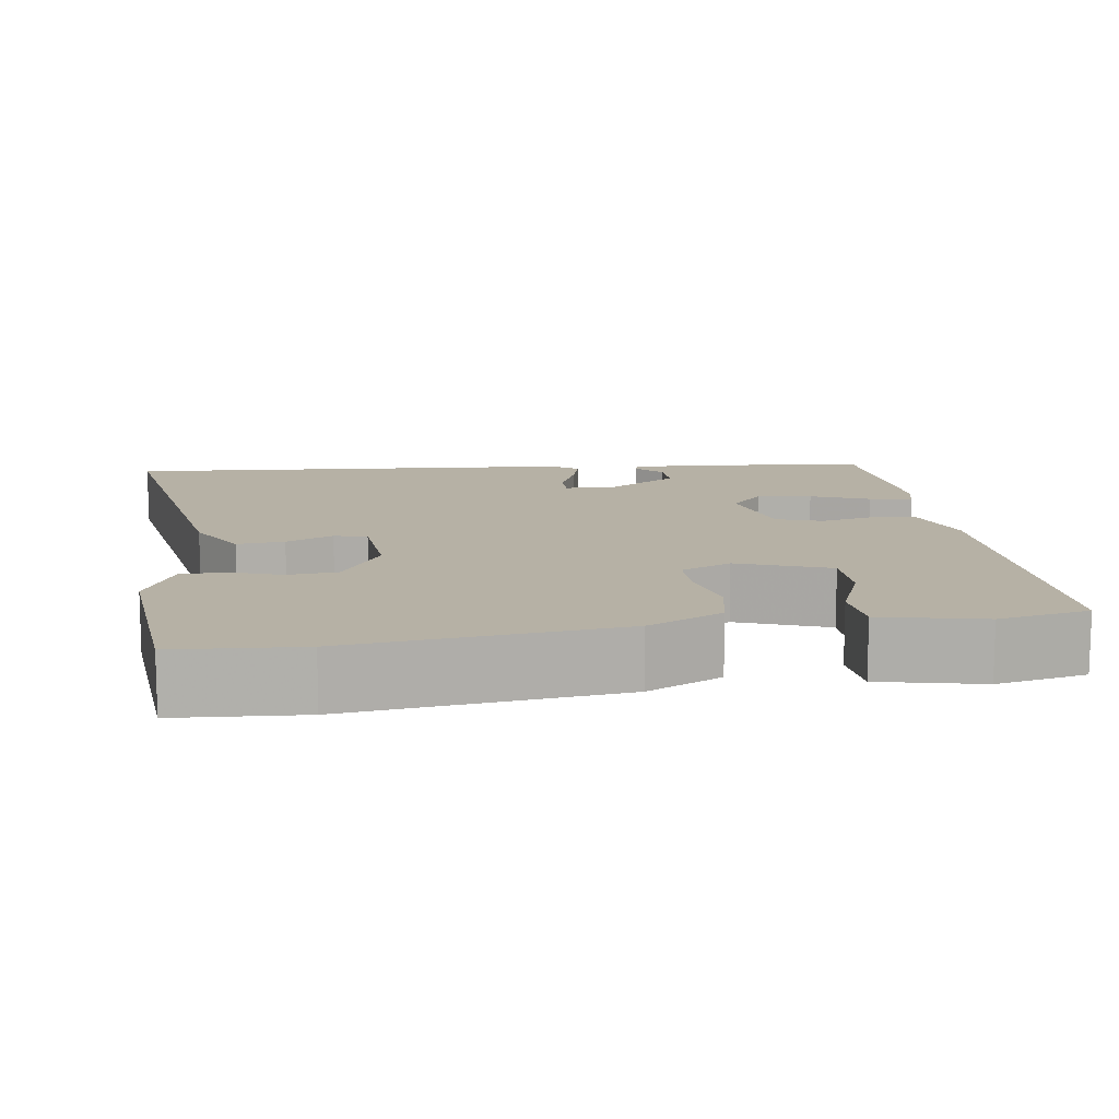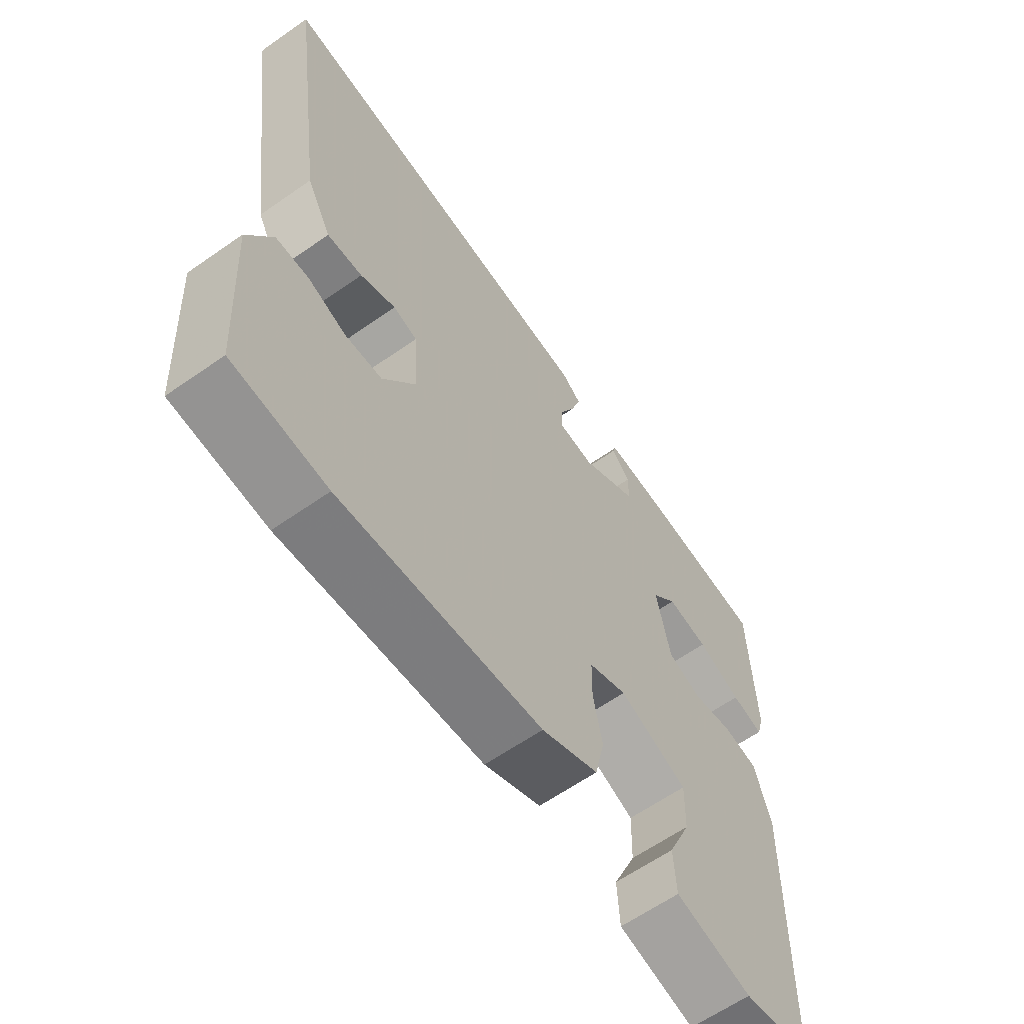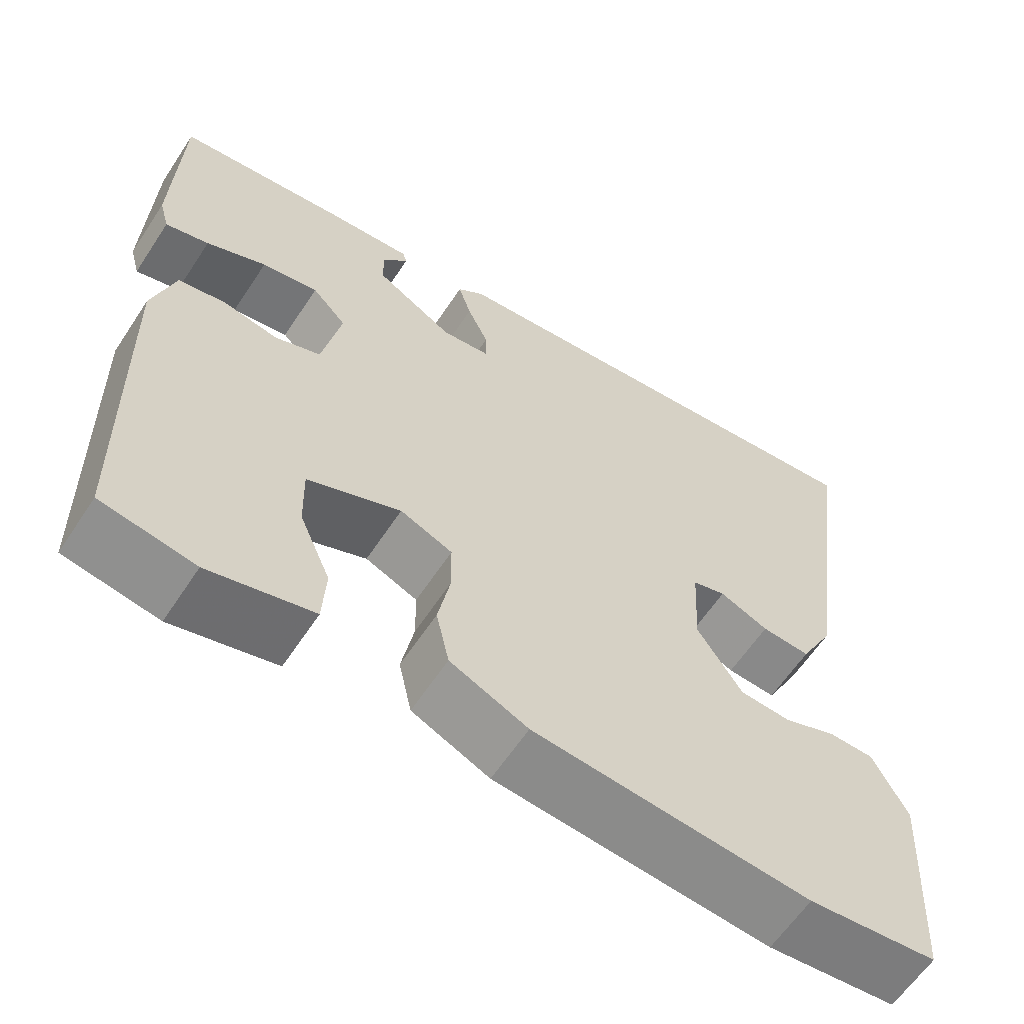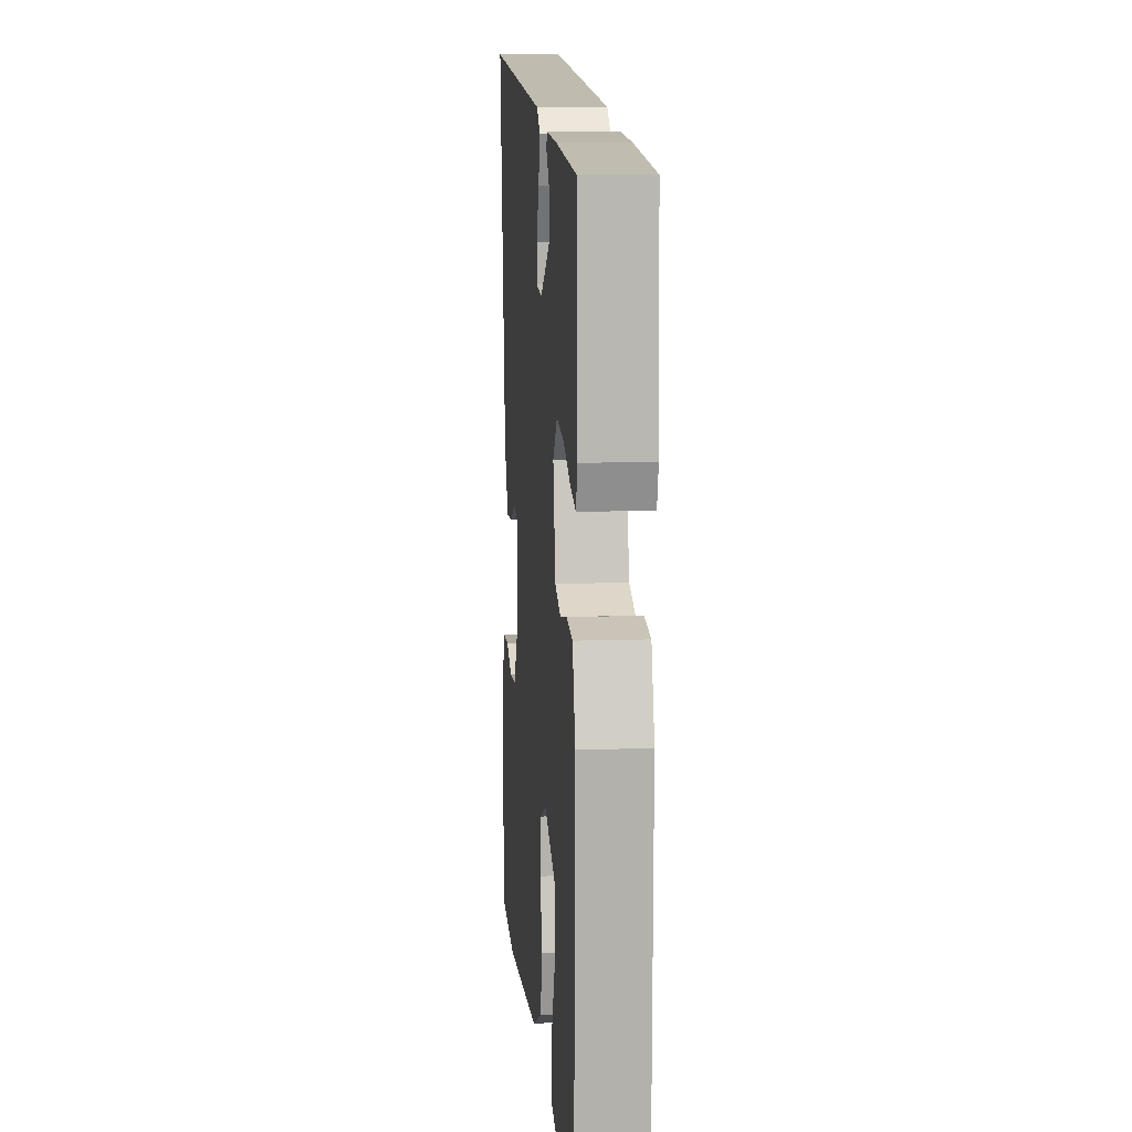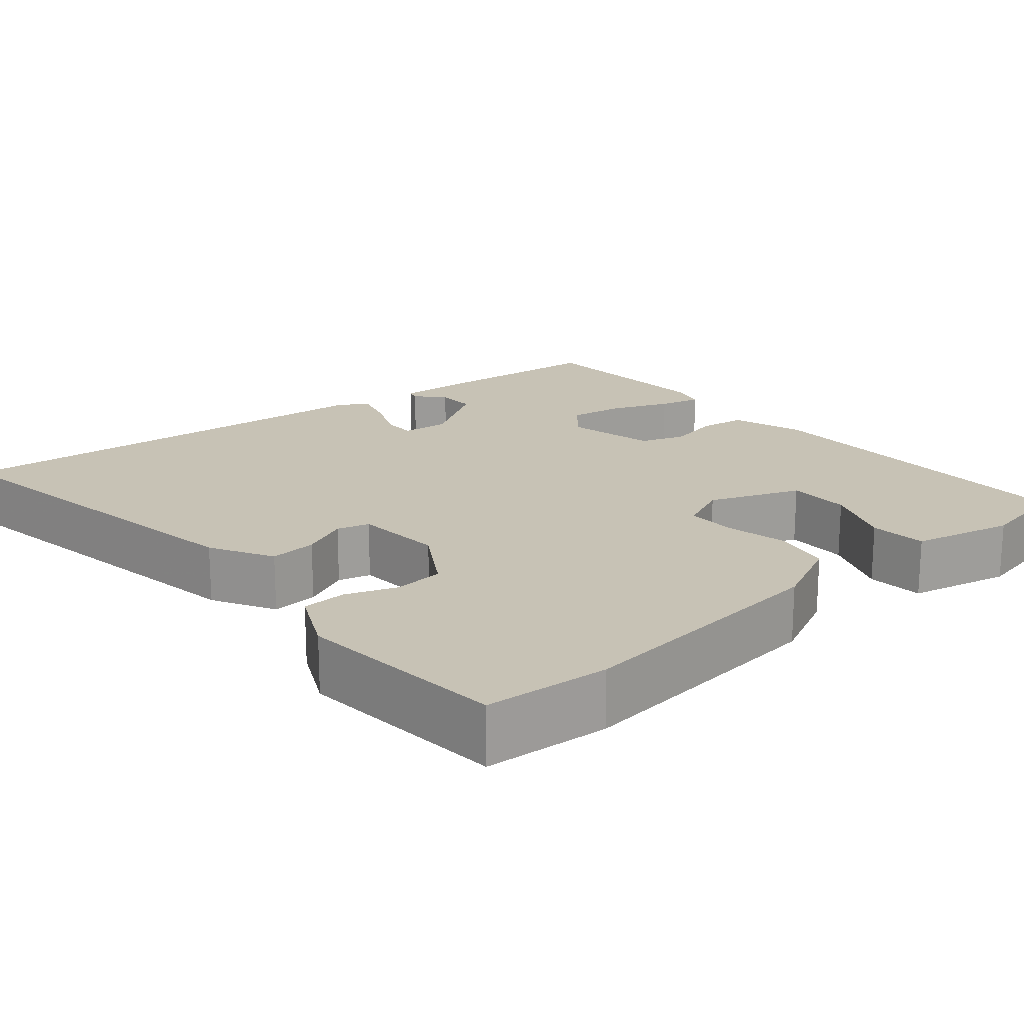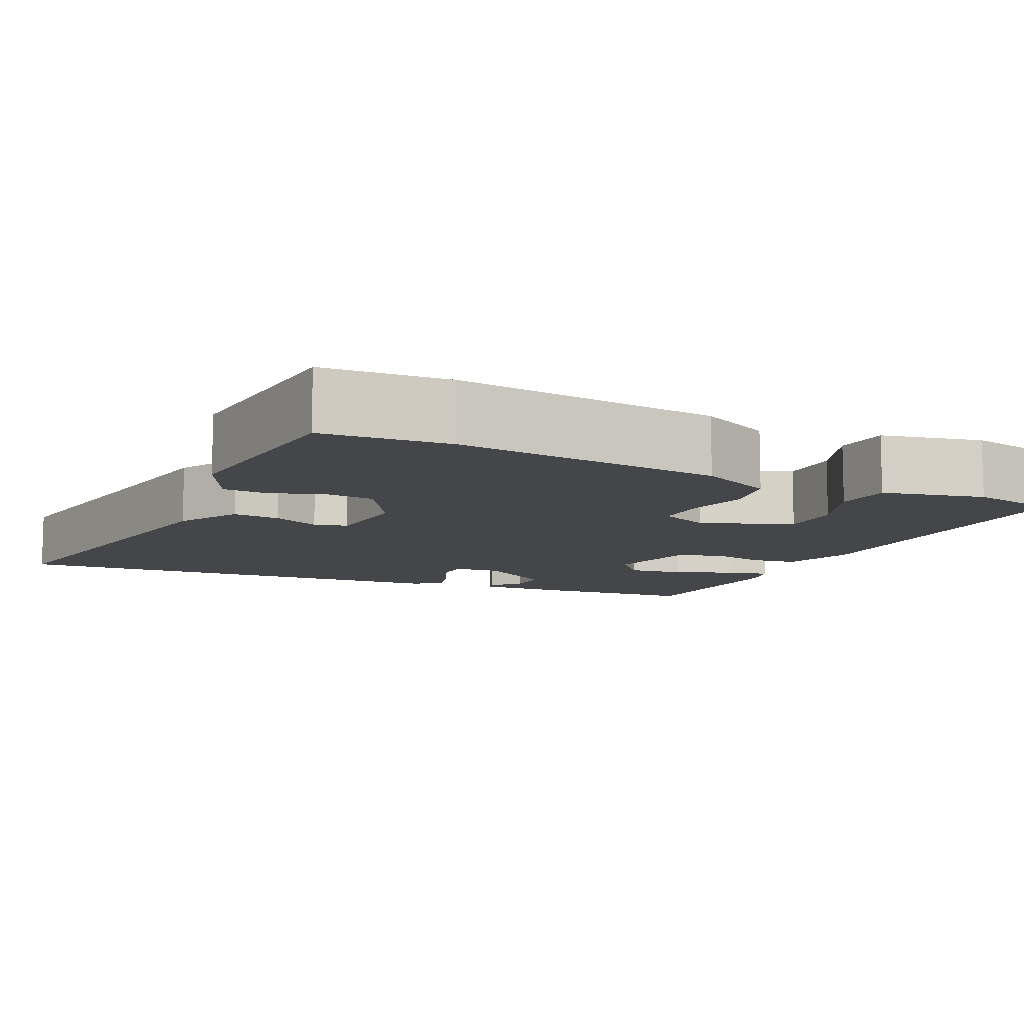
<metadata>
{"format":"obj","ext":"obj","renderer":"f3d","projection":"perspective","resolution":1024,"background":"white","views":[{"elev":12.0,"azim":170.2,"up":"+Y"},{"elev":-62.8,"azim":125.3,"up":"+Z"},{"elev":-61.5,"azim":-33.3,"up":"+Z"},{"elev":10.0,"azim":-95.0,"up":"+Z"},{"elev":19.0,"azim":138.4,"up":"+Y"},{"elev":-9.8,"azim":153.1,"up":"+Y"}]}
</metadata>
<code>
v -0.481 0.07 0.44
v -0.274 0.07 0.463
v -0.169 0.07 0.471
v -0.164 0.07 0.454
v -0.195 0.07 0.418
v -0.195 0.07 0.368
v -0.099 0.07 0.31
v -0.039 0.07 0.317
v -0.04 0.07 0.359
v -0.066 0.07 0.416
v -0.082 0.07 0.467
v -0.049 0.07 0.493
v 0.526 0.07 0.551
v 0.462 0.07 0.09
v 0.42 0.07 0.01
v 0.36 0.07 0.014
v 0.3 0.07 0.04
v 0.259 0.07 0.028
v 0.253 0.07 -0.085
v 0.308 0.07 -0.17
v 0.371 0.07 -0.174
v 0.435 0.07 -0.149
v 0.491 0.07 -0.15
v 0.533 0.07 -0.232
v 0.516 0.07 -0.498
v 0.358 0.07 -0.513
v 0.02 0.07 -0.483
v -0.075 0.07 -0.44
v -0.091 0.07 -0.368
v -0.076 0.07 -0.29
v -0.077 0.07 -0.226
v -0.141 0.07 -0.199
v -0.255 0.07 -0.246
v -0.253 0.07 -0.325
v -0.215 0.07 -0.412
v -0.219 0.07 -0.484
v -0.346 0.07 -0.516
v -0.46 0.07 -0.496
v -0.47 0.07 -0.059
v -0.443 0.07 0.033
v -0.385 0.07 0.043
v -0.318 0.07 0.03
v -0.262 0.07 0.051
v -0.239 0.07 0.166
v -0.281 0.07 0.211
v -0.35 0.07 0.199
v -0.423 0.07 0.167
v -0.476 0.07 0.153
v -0.488 0.07 0.197
v -0.481 0 0.44
v -0.274 0 0.463
v -0.169 0 0.471
v -0.164 0 0.454
v -0.195 0 0.418
v -0.195 0 0.368
v -0.099 0 0.31
v -0.039 0 0.317
v -0.04 0 0.359
v -0.066 0 0.416
v -0.082 0 0.467
v -0.049 0 0.493
v 0.526 0 0.551
v 0.462 0 0.09
v 0.42 0 0.01
v 0.36 0 0.014
v 0.3 0 0.04
v 0.259 0 0.028
v 0.253 0 -0.085
v 0.308 0 -0.17
v 0.371 0 -0.174
v 0.435 0 -0.149
v 0.491 0 -0.15
v 0.533 0 -0.232
v 0.516 0 -0.498
v 0.358 0 -0.513
v 0.02 0 -0.483
v -0.075 0 -0.44
v -0.091 0 -0.368
v -0.076 0 -0.29
v -0.077 0 -0.226
v -0.141 0 -0.199
v -0.255 0 -0.246
v -0.253 0 -0.325
v -0.215 0 -0.412
v -0.219 0 -0.484
v -0.346 0 -0.516
v -0.46 0 -0.496
v -0.47 0 -0.059
v -0.443 0 0.033
v -0.385 0 0.043
v -0.318 0 0.03
v -0.262 0 0.051
v -0.239 0 0.166
v -0.281 0 0.211
v -0.35 0 0.199
v -0.423 0 0.167
v -0.476 0 0.153
v -0.488 0 0.197
f 46 47 48 49
f 45 46 49 1
f 44 45 1 2
f 39 40 41 42
f 39 42 43
f 38 39 43
f 37 38 43
f 34 35 36 37
f 33 34 37
f 33 37 43 44
f 27 28 29 30
f 27 30 31
f 26 27 31
f 25 26 31
f 24 25 31
f 21 22 23 24
f 20 21 24 31
f 19 20 31 32
f 14 15 16 17
f 14 17 18
f 13 14 18
f 12 13 18
f 9 10 11 12
f 9 12 18 19
f 2 3 4 5
f 44 2 5 6
f 32 33 44 6
f 19 32 6 7
f 8 9 19
f 7 8 19
f 98 97 96 95
f 50 98 95 94
f 51 50 94 93
f 91 90 89 88
f 92 91 88
f 92 88 87
f 92 87 86
f 86 85 84 83
f 86 83 82
f 93 92 86 82
f 79 78 77 76
f 80 79 76
f 80 76 75
f 80 75 74
f 80 74 73
f 73 72 71 70
f 80 73 70 69
f 81 80 69 68
f 66 65 64 63
f 67 66 63
f 67 63 62
f 67 62 61
f 61 60 59 58
f 68 67 61 58
f 54 53 52 51
f 55 54 51 93
f 55 93 82 81
f 56 55 81 68
f 68 58 57
f 68 57 56
f 1 50 51 2
f 2 51 52 3
f 3 52 53 4
f 4 53 54 5
f 5 54 55 6
f 6 55 56 7
f 7 56 57 8
f 8 57 58 9
f 9 58 59 10
f 10 59 60 11
f 11 60 61 12
f 12 61 62 13
f 13 62 63 14
f 14 63 64 15
f 15 64 65 16
f 16 65 66 17
f 17 66 67 18
f 18 67 68 19
f 19 68 69 20
f 20 69 70 21
f 21 70 71 22
f 22 71 72 23
f 23 72 73 24
f 24 73 74 25
f 25 74 75 26
f 26 75 76 27
f 27 76 77 28
f 28 77 78 29
f 29 78 79 30
f 30 79 80 31
f 31 80 81 32
f 32 81 82 33
f 33 82 83 34
f 34 83 84 35
f 35 84 85 36
f 36 85 86 37
f 37 86 87 38
f 38 87 88 39
f 39 88 89 40
f 40 89 90 41
f 41 90 91 42
f 42 91 92 43
f 43 92 93 44
f 44 93 94 45
f 45 94 95 46
f 46 95 96 47
f 47 96 97 48
f 48 97 98 49
f 49 98 50 1

</code>
